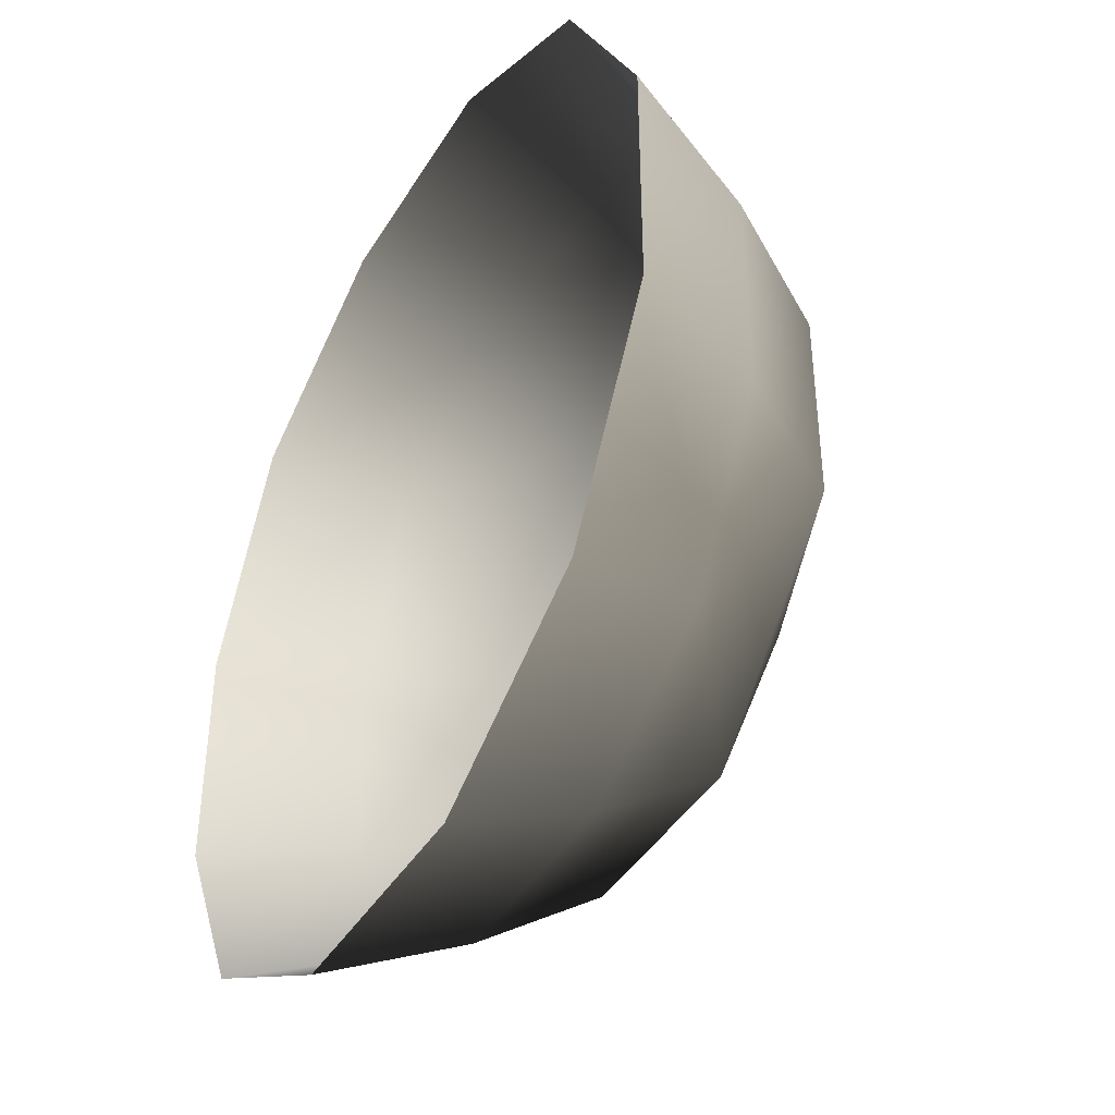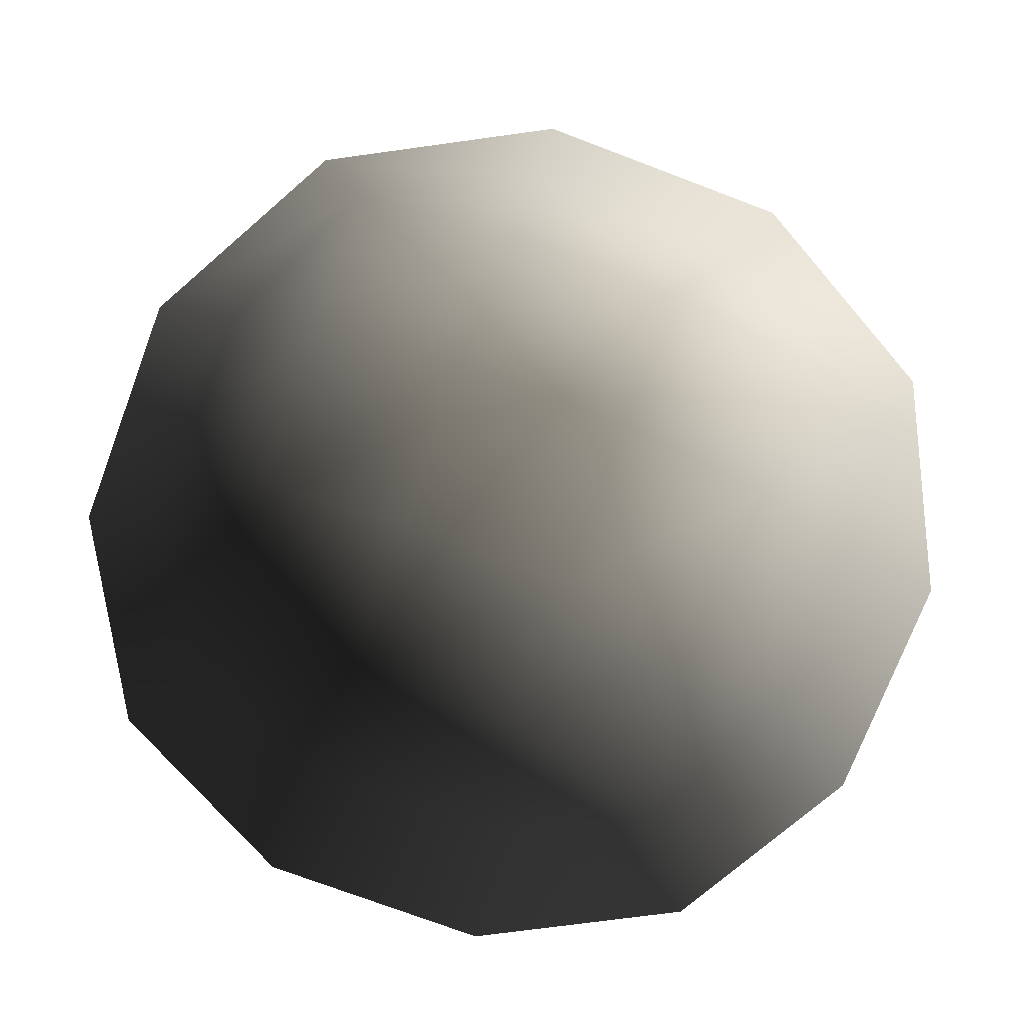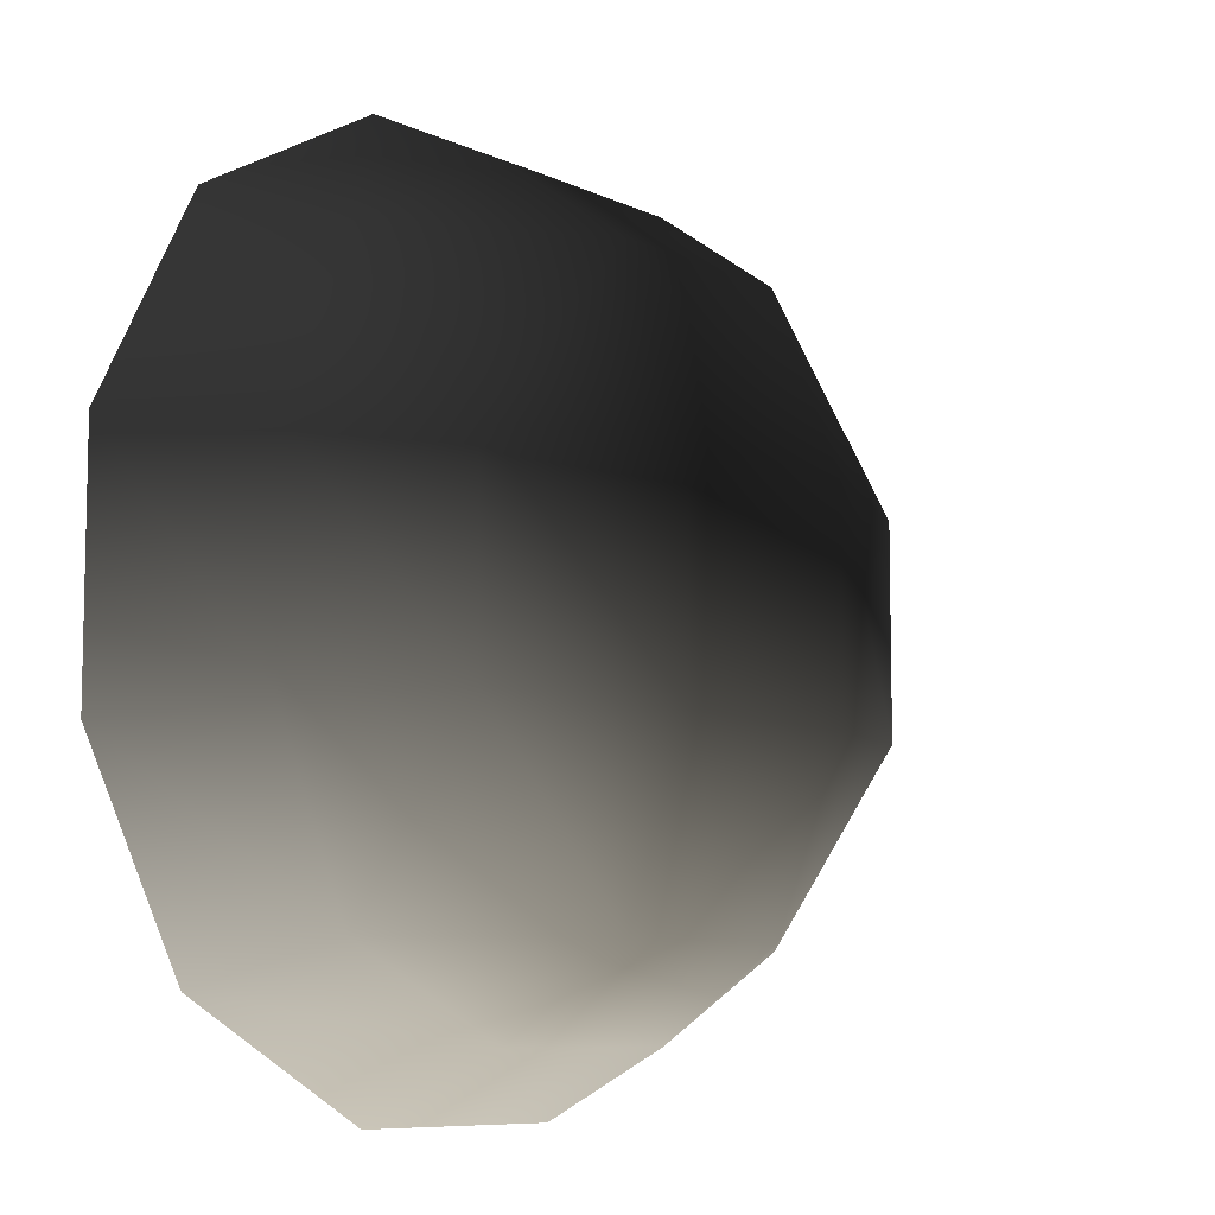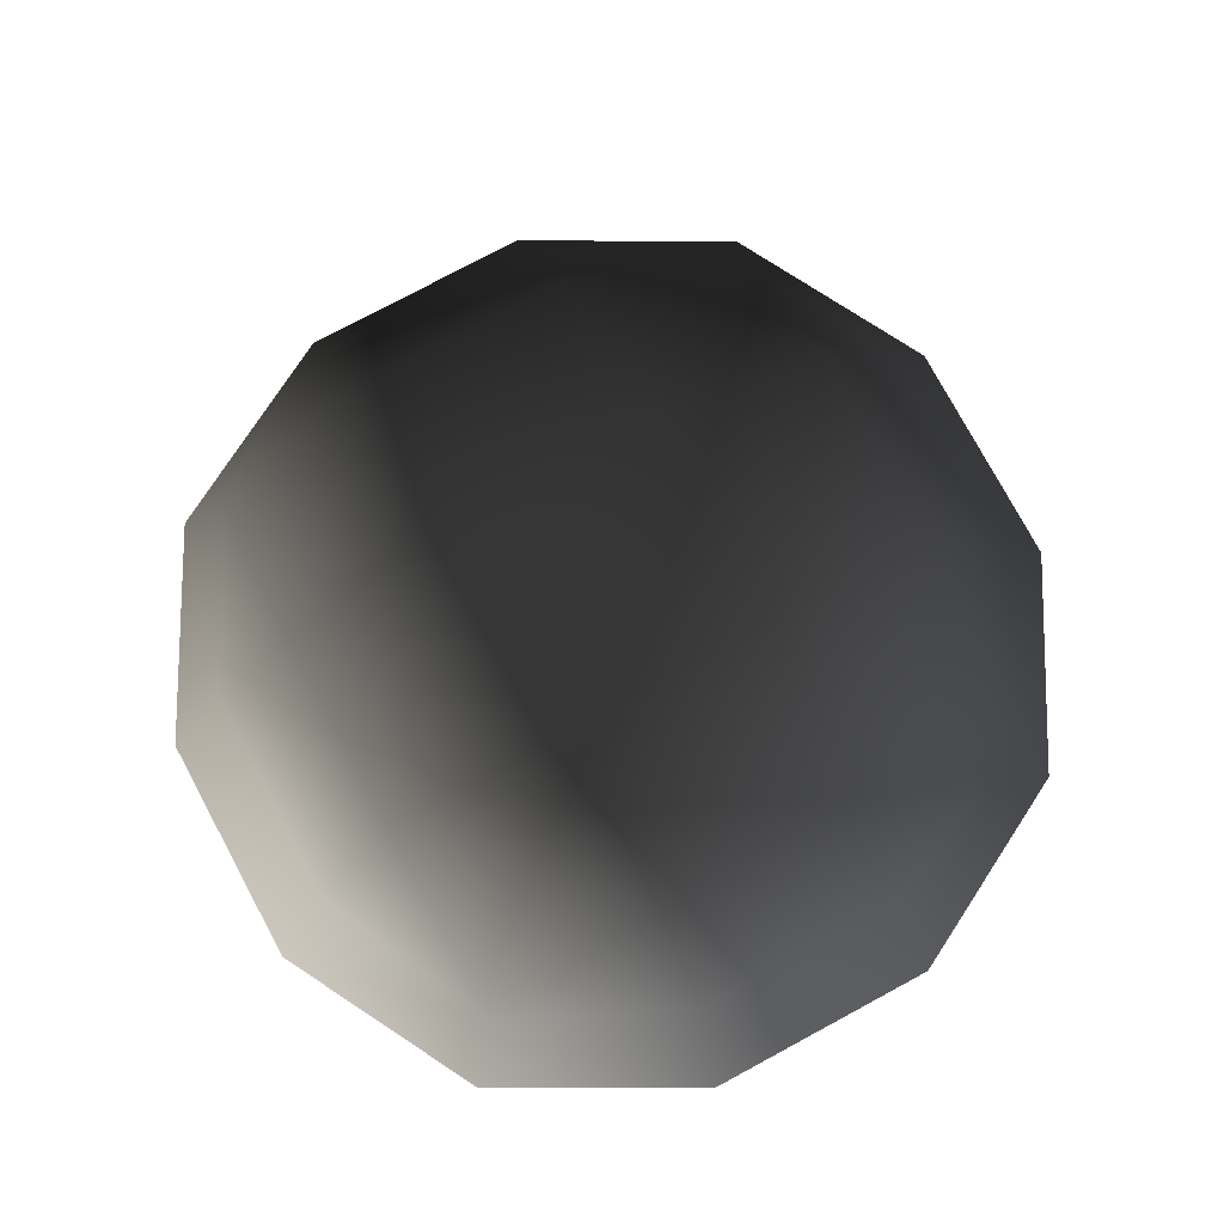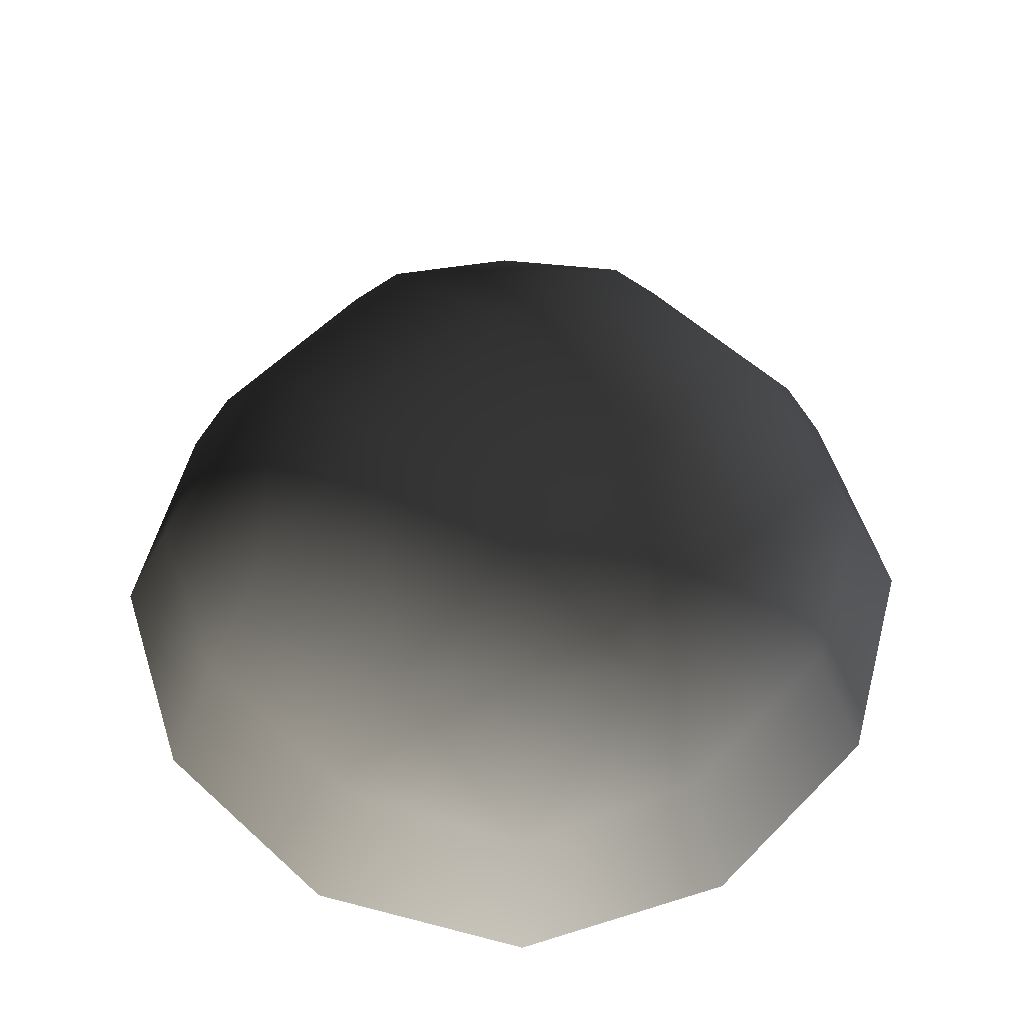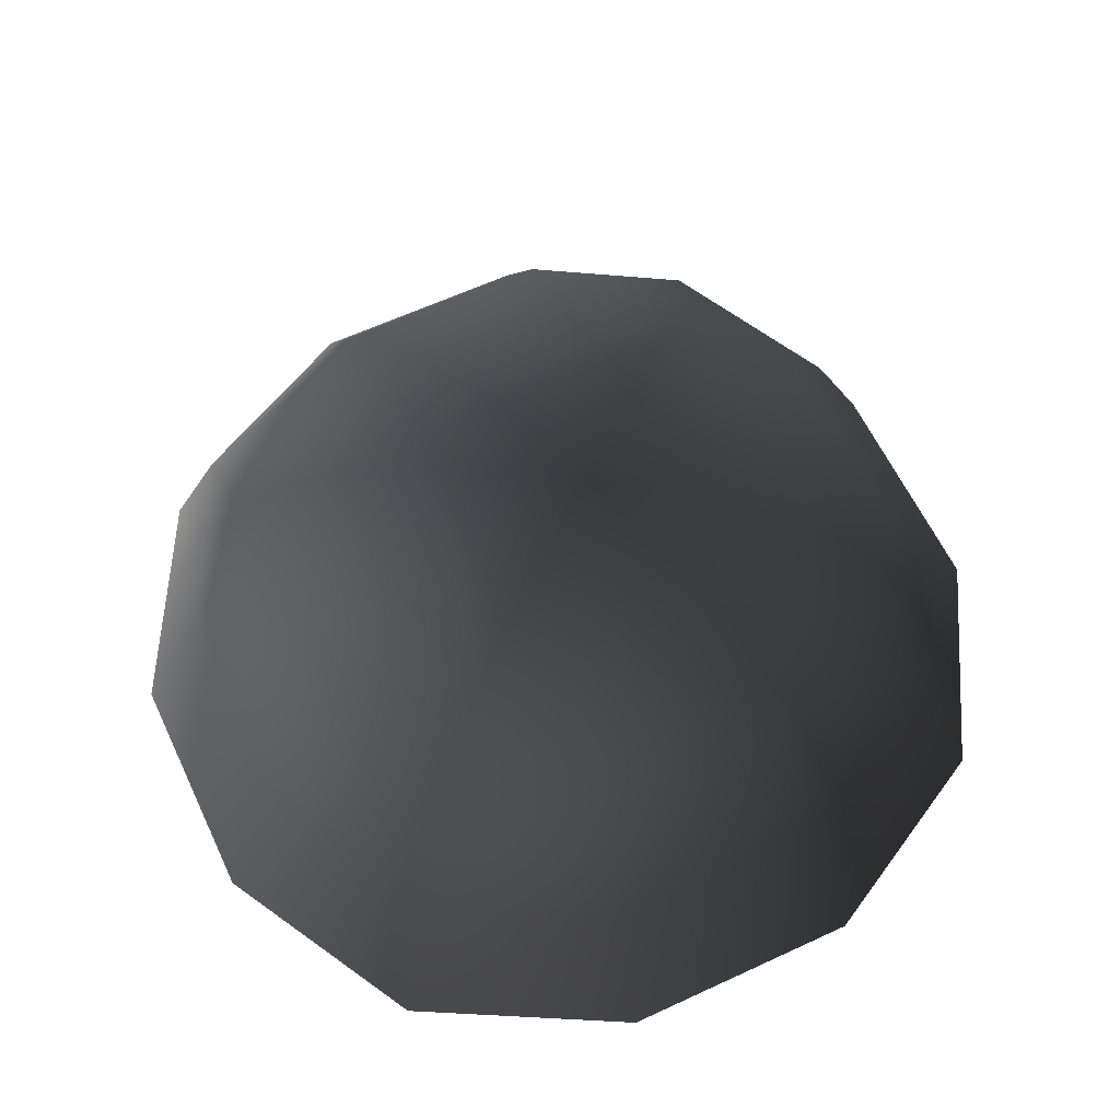
<metadata>
{"format":"obj","ext":"obj","renderer":"f3d","projection":"perspective","resolution":1024,"background":"white","views":[{"elev":-41.7,"azim":-118.8,"up":"+Y"},{"elev":-74.1,"azim":-20.7,"up":"+Z"},{"elev":-8.3,"azim":-51.5,"up":"+Y"},{"elev":77.0,"azim":61.7,"up":"+Z"},{"elev":56.3,"azim":43.6,"up":"+Z"},{"elev":61.4,"azim":154.7,"up":"+Z"}]}
</metadata>
<code>
v -5.014 1.795 2.028
v -5.025 5.025 -0.3002
v -1.795 5.014 2.028
v -1.9 6.545 -0.1941
v 1.9 6.545 -0.1941
v 1.795 5.014 2.028
v 1.902 1.902 3.178
v -1.902 1.902 3.178
v 1.902 -1.902 3.178
v -1.902 -1.902 3.178
v 1.795 -5.014 2.028
v -1.795 -5.014 2.028
v 5.014 -1.795 2.028
v 5.025 -5.025 -0.3002
v 5.014 1.795 2.028
v 5.025 5.025 -0.3002
v -5.014 -1.795 2.028
v -6.545 1.9 -0.1941
v -6.545 -1.9 -0.1941
v -7.74 2.142 -2.693
v -7.74 -2.142 -2.693
v -5.025 -5.025 -0.3002
v -5.771 -5.771 -2.722
v 6.545 -1.9 -0.1941
v 6.545 1.9 -0.1941
v 7.74 -2.142 -2.693
v 7.74 2.142 -2.693
v 5.771 5.771 -2.722
v -1.9 -6.545 -0.1941
v 1.9 -6.545 -0.1941
v -2.142 -7.74 -2.693
v 2.142 -7.74 -2.693
v 5.771 -5.771 -2.722
v 2.142 7.74 -2.693
v -2.142 7.74 -2.693
v -5.771 5.771 -2.722
g Rock_single_t1(Clone)_37252_467
f 1 3 2
f 4 2 3
f 3 5 4
f 3 6 5
f 7 6 3
f 7 3 8
f 8 3 1
f 9 7 8
f 9 8 10
f 10 8 1
f 11 9 10
f 11 10 12
f 13 7 9
f 9 11 13
f 13 11 14
f 13 15 7
f 7 15 6
f 6 15 16
f 5 6 16
f 10 17 12
f 10 1 17
f 17 1 18
f 17 18 19
f 19 18 20
f 19 20 21
f 22 12 17
f 22 19 21
f 19 22 17
f 22 21 23
f 15 13 24
f 24 13 14
f 15 24 25
f 25 16 15
f 25 24 26
f 25 26 27
f 16 25 27
f 16 27 28
f 29 22 23
f 29 12 22
f 11 12 29
f 11 29 30
f 30 29 31
f 29 23 31
f 30 31 32
f 30 14 11
f 14 30 32
f 14 32 33
f 24 33 26
f 24 14 33
f 5 28 34
f 4 5 34
f 4 34 35
f 2 4 35
f 2 35 36
f 5 16 28
f 18 2 36
f 18 36 20
f 18 1 2

</code>
